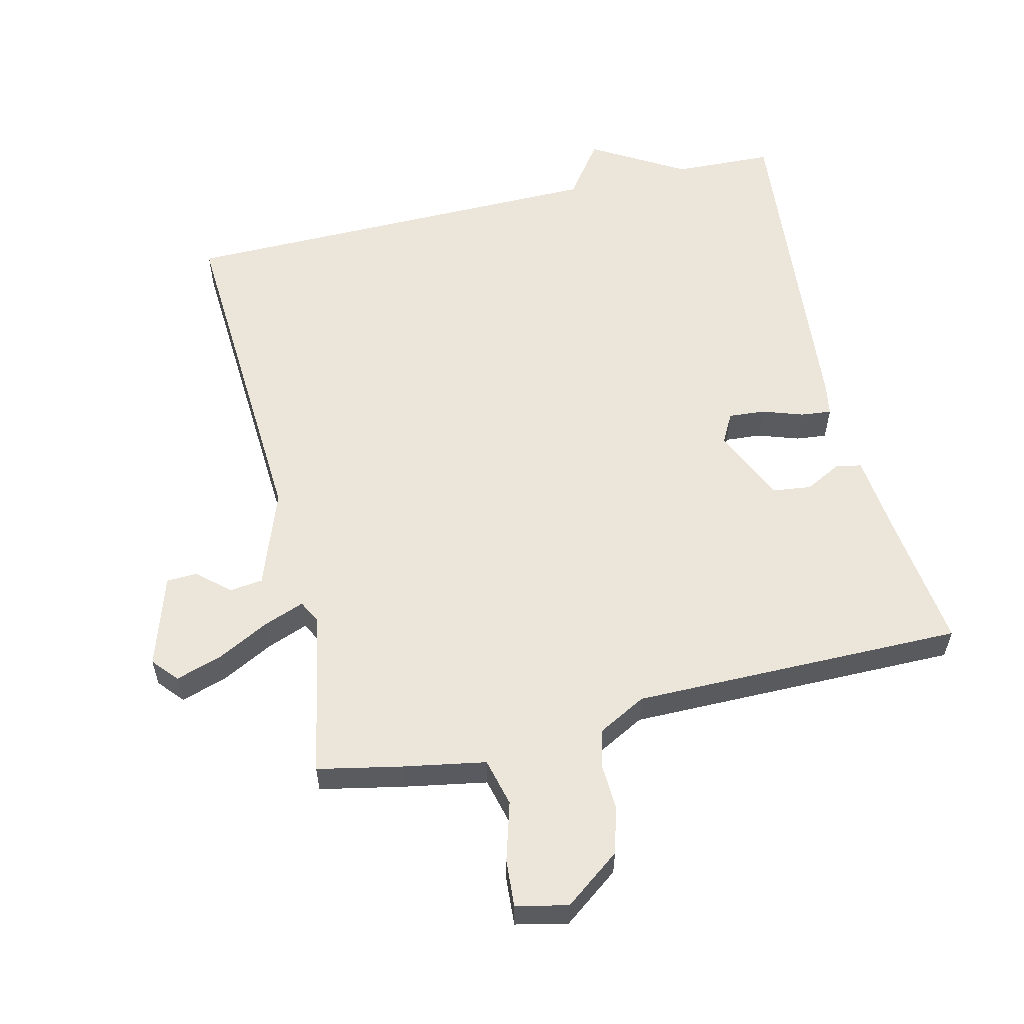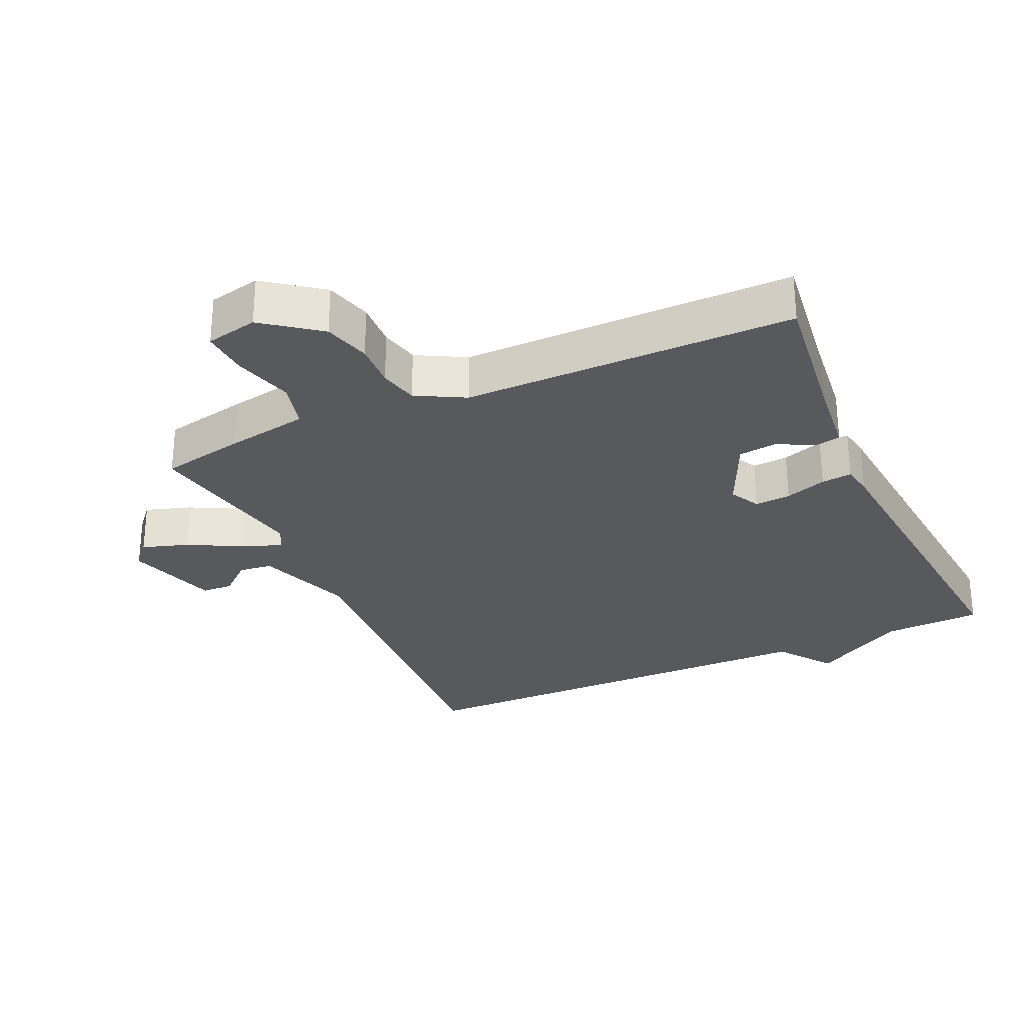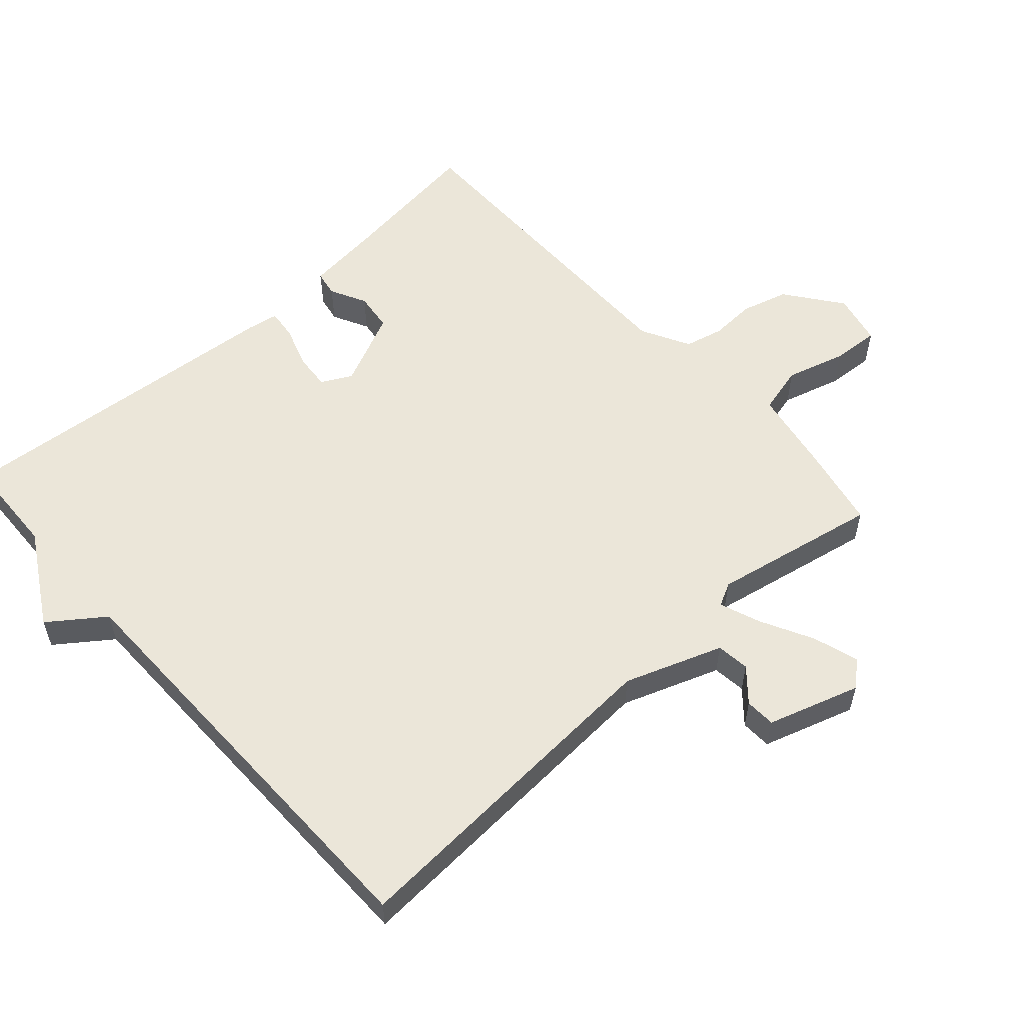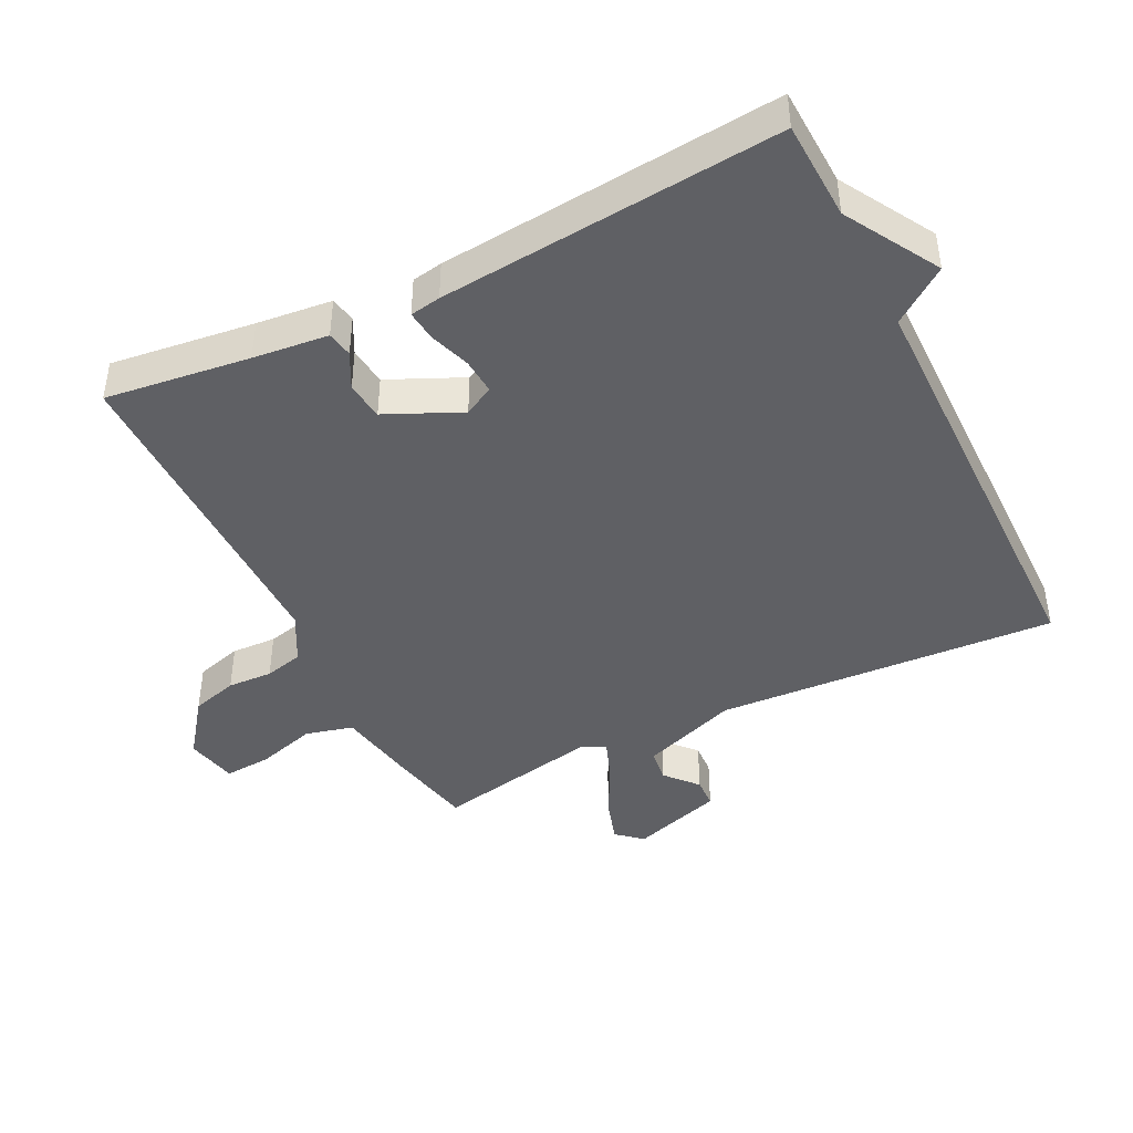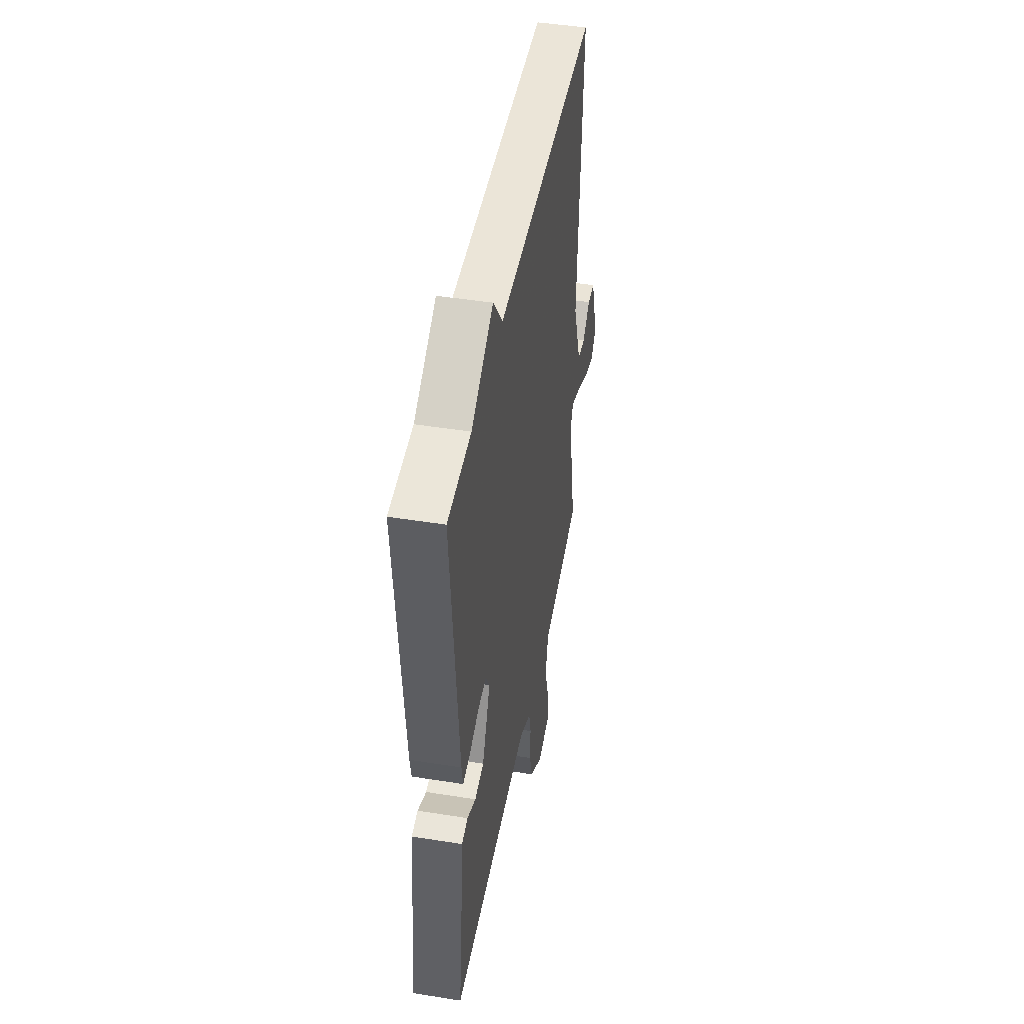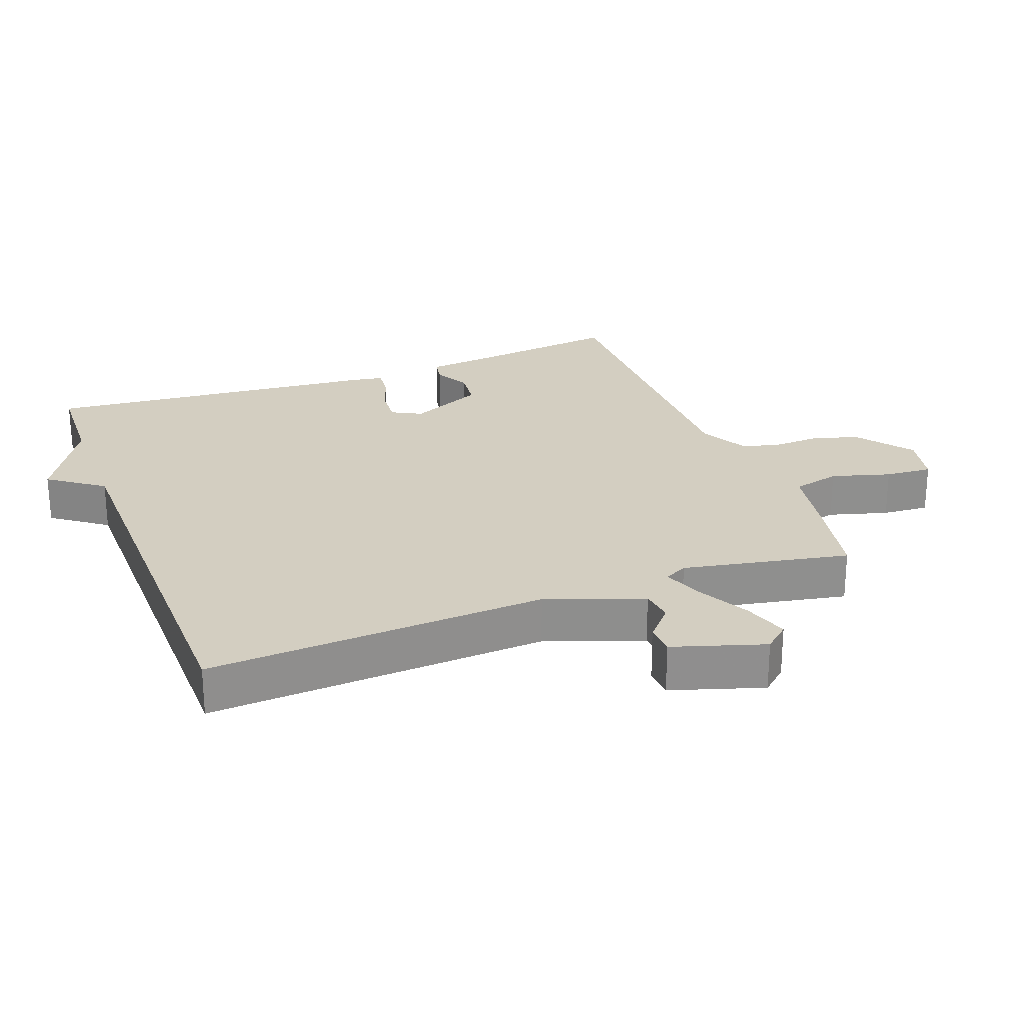
<metadata>
{"format":"obj","ext":"obj","renderer":"f3d","projection":"perspective","resolution":1024,"background":"white","views":[{"elev":57.6,"azim":166.6,"up":"+Y"},{"elev":-29.1,"azim":-155.8,"up":"+Y"},{"elev":56.5,"azim":48.0,"up":"+Y"},{"elev":-43.4,"azim":-63.6,"up":"+Y"},{"elev":46.1,"azim":-79.6,"up":"+Z"},{"elev":25.2,"azim":69.3,"up":"+Y"}]}
</metadata>
<code>
v 0.5 0.07 -0.5
v 0.373 0.07 -0.526
v 0.25 0.07 -0.548
v 0.232 0.07 -0.62
v 0.258 0.07 -0.709
v 0.263 0.07 -0.78
v 0.185 0.07 -0.797
v 0.101 0.07 -0.734
v 0.081 0.07 -0.664
v 0.084 0.07 -0.596
v 0.07 0.07 -0.538
v -0.003 0.07 -0.499
v -0.5 0.07 -0.5
v -0.473 0.07 -0.283
v -0.461 0.07 -0.17
v -0.422 0.07 -0.163
v -0.368 0.07 -0.191
v -0.31 0.07 -0.184
v -0.259 0.07 -0.072
v -0.283 0.07 -0.027
v -0.337 0.07 -0.031
v -0.399 0.07 -0.052
v -0.445 0.07 -0.057
v -0.453 0.07 -0.011
v -0.5 0.07 0.5
v -0.351 0.07 0.506
v -0.211 0.07 0.588
v -0.151 0.07 0.506
v 0.5 0.07 0.5
v 0.47 0.07 -0.013
v 0.523 0.07 -0.159
v 0.573 0.07 -0.165
v 0.621 0.07 -0.123
v 0.667 0.07 -0.125
v 0.711 0.07 -0.263
v 0.678 0.07 -0.301
v 0.609 0.07 -0.279
v 0.53 0.07 -0.238
v 0.469 0.07 -0.215
v 0.451 0.07 -0.25
v 0.5 0 -0.5
v 0.373 0 -0.526
v 0.25 0 -0.548
v 0.232 0 -0.62
v 0.258 0 -0.709
v 0.263 0 -0.78
v 0.185 0 -0.797
v 0.101 0 -0.734
v 0.081 0 -0.664
v 0.084 0 -0.596
v 0.07 0 -0.538
v -0.003 0 -0.499
v -0.5 0 -0.5
v -0.473 0 -0.283
v -0.461 0 -0.17
v -0.422 0 -0.163
v -0.368 0 -0.191
v -0.31 0 -0.184
v -0.259 0 -0.072
v -0.283 0 -0.027
v -0.337 0 -0.031
v -0.399 0 -0.052
v -0.445 0 -0.057
v -0.453 0 -0.011
v -0.5 0 0.5
v -0.351 0 0.506
v -0.211 0 0.588
v -0.151 0 0.506
v 0.5 0 0.5
v 0.47 0 -0.013
v 0.523 0 -0.159
v 0.573 0 -0.165
v 0.621 0 -0.123
v 0.667 0 -0.125
v 0.711 0 -0.263
v 0.678 0 -0.301
v 0.609 0 -0.279
v 0.53 0 -0.238
v 0.469 0 -0.215
v 0.451 0 -0.25
f 36 37 38
f 35 36 38
f 34 35 38
f 33 34 38
f 32 33 38
f 31 32 38 39
f 30 31 39
f 28 29 30
f 28 30 39 40
f 26 27 28
f 25 26 28
f 24 25 28
f 23 24 28
f 22 23 28
f 21 22 28
f 20 21 28
f 1 2 3
f 40 1 3
f 28 40 3
f 20 28 3
f 19 20 3
f 14 15 16 17
f 14 17 18
f 13 14 18
f 12 13 18
f 19 3 4
f 18 19 4
f 12 18 4
f 11 12 4
f 8 9 10
f 7 8 10
f 7 10 11
f 6 7 11
f 5 6 11
f 4 5 11
f 78 77 76
f 78 76 75
f 78 75 74
f 78 74 73
f 78 73 72
f 79 78 72 71
f 79 71 70
f 70 69 68
f 80 79 70 68
f 68 67 66
f 68 66 65
f 68 65 64
f 68 64 63
f 68 63 62
f 68 62 61
f 68 61 60
f 43 42 41
f 43 41 80
f 43 80 68
f 43 68 60
f 43 60 59
f 57 56 55 54
f 58 57 54
f 58 54 53
f 58 53 52
f 44 43 59
f 44 59 58
f 44 58 52
f 44 52 51
f 50 49 48
f 50 48 47
f 51 50 47
f 51 47 46
f 51 46 45
f 51 45 44
f 1 41 42 2
f 2 42 43 3
f 3 43 44 4
f 4 44 45 5
f 5 45 46 6
f 6 46 47 7
f 7 47 48 8
f 8 48 49 9
f 9 49 50 10
f 10 50 51 11
f 11 51 52 12
f 12 52 53 13
f 13 53 54 14
f 14 54 55 15
f 15 55 56 16
f 16 56 57 17
f 17 57 58 18
f 18 58 59 19
f 19 59 60 20
f 20 60 61 21
f 21 61 62 22
f 22 62 63 23
f 23 63 64 24
f 24 64 65 25
f 25 65 66 26
f 26 66 67 27
f 27 67 68 28
f 28 68 69 29
f 29 69 70 30
f 30 70 71 31
f 31 71 72 32
f 32 72 73 33
f 33 73 74 34
f 34 74 75 35
f 35 75 76 36
f 36 76 77 37
f 37 77 78 38
f 38 78 79 39
f 39 79 80 40
f 40 80 41 1

</code>
